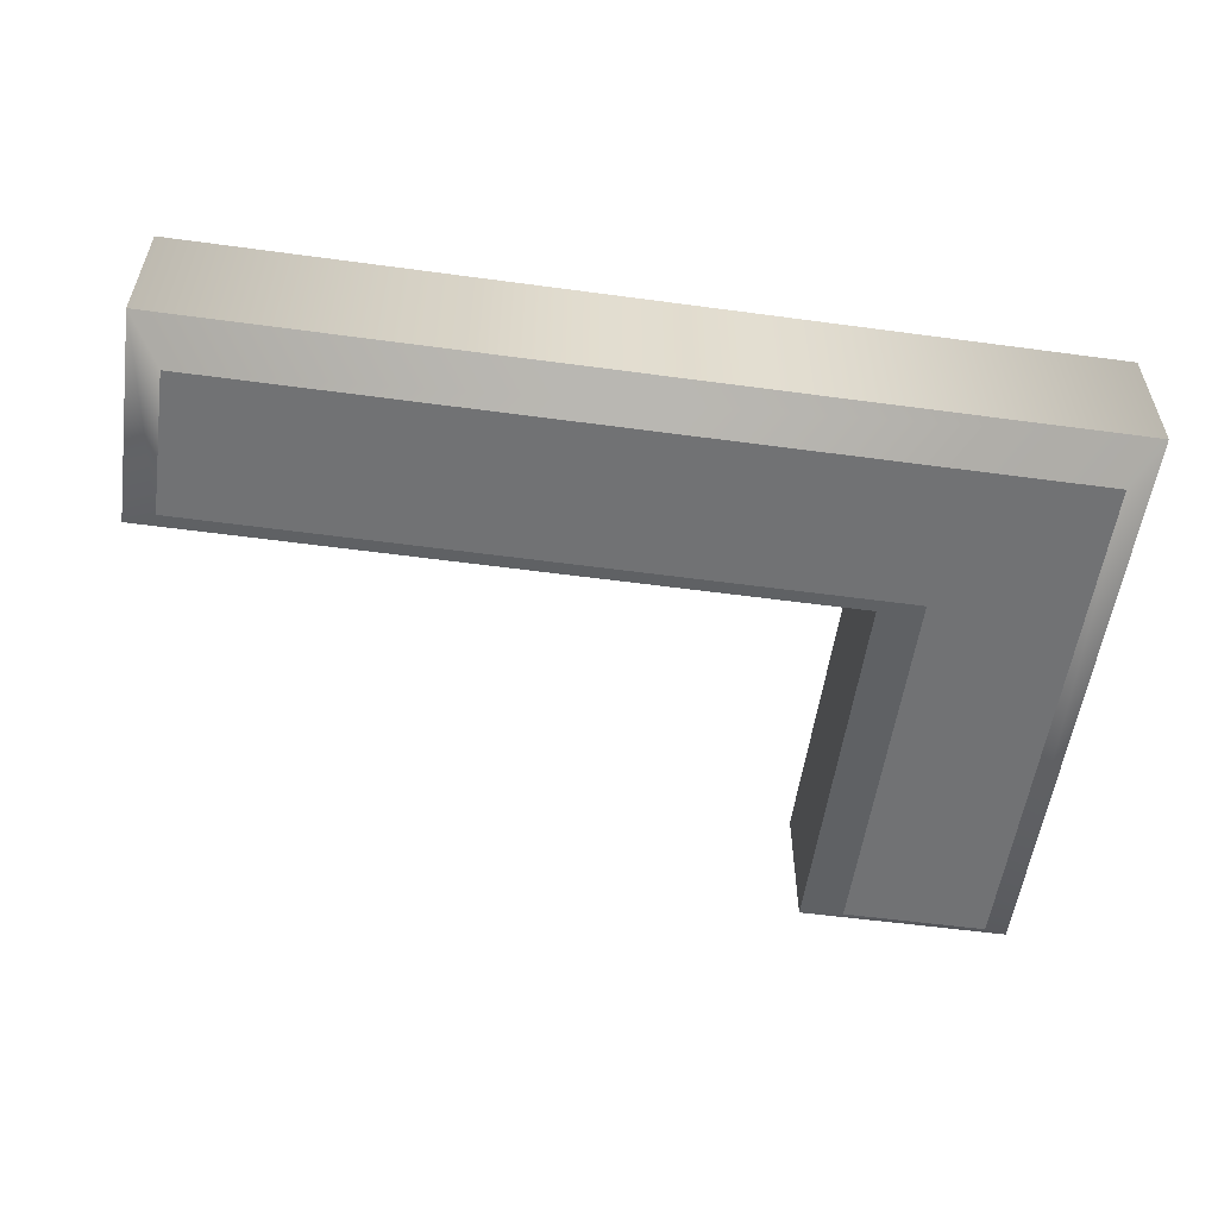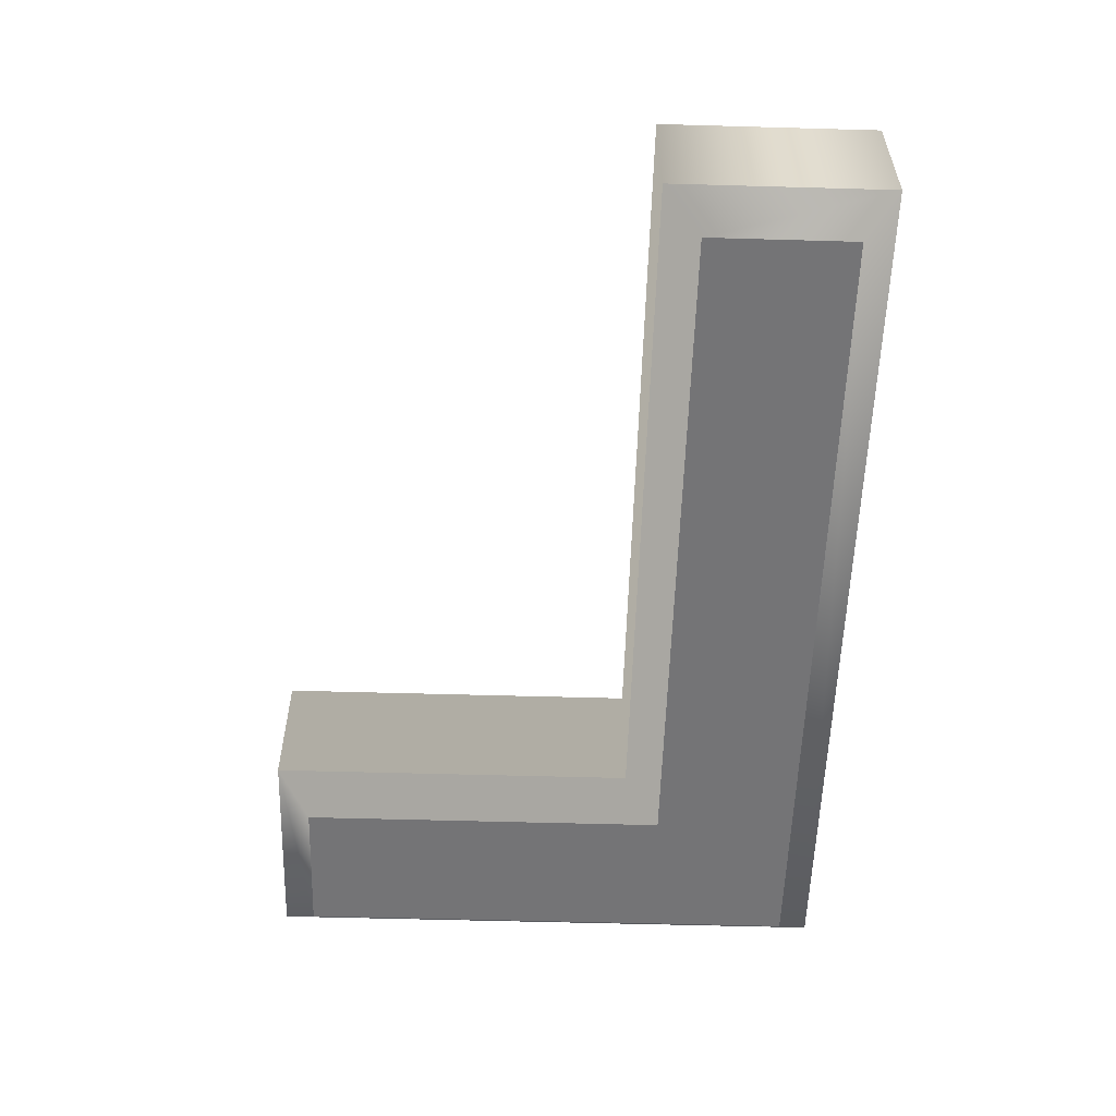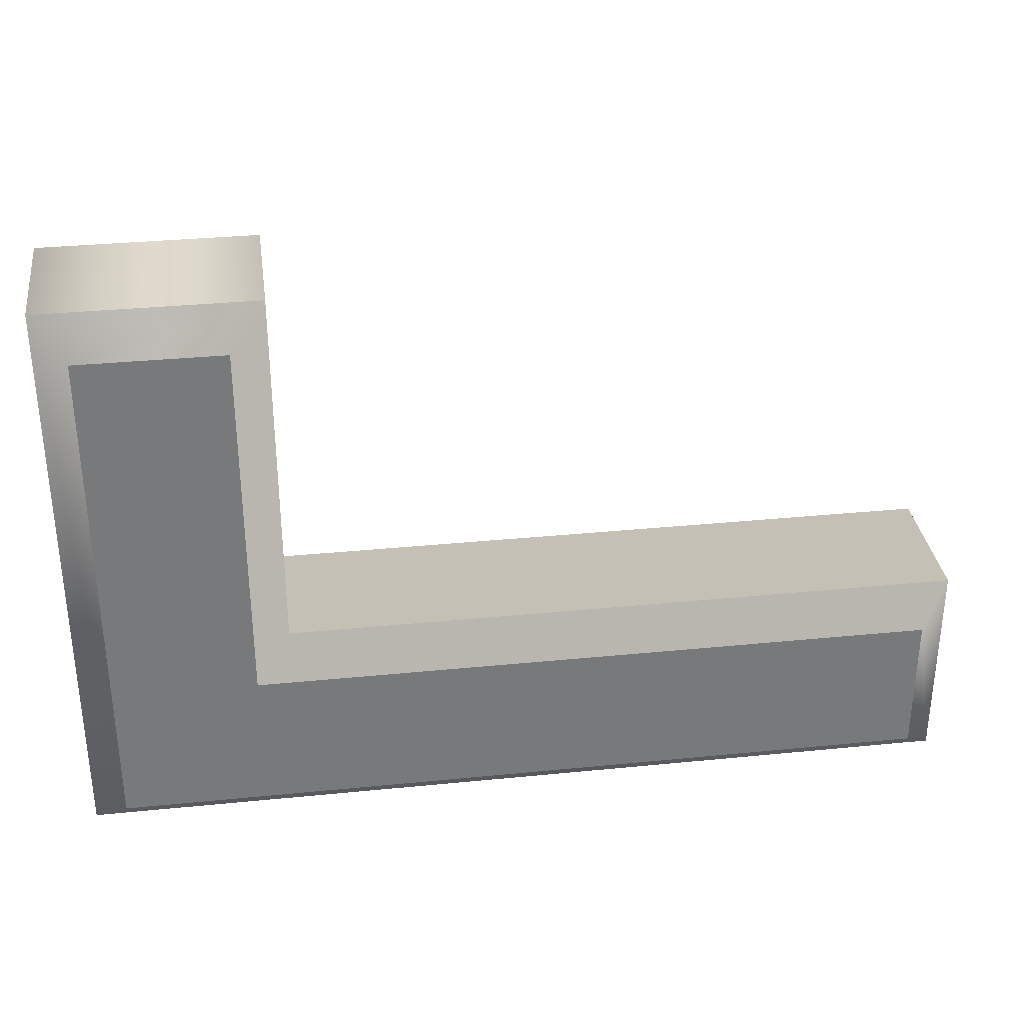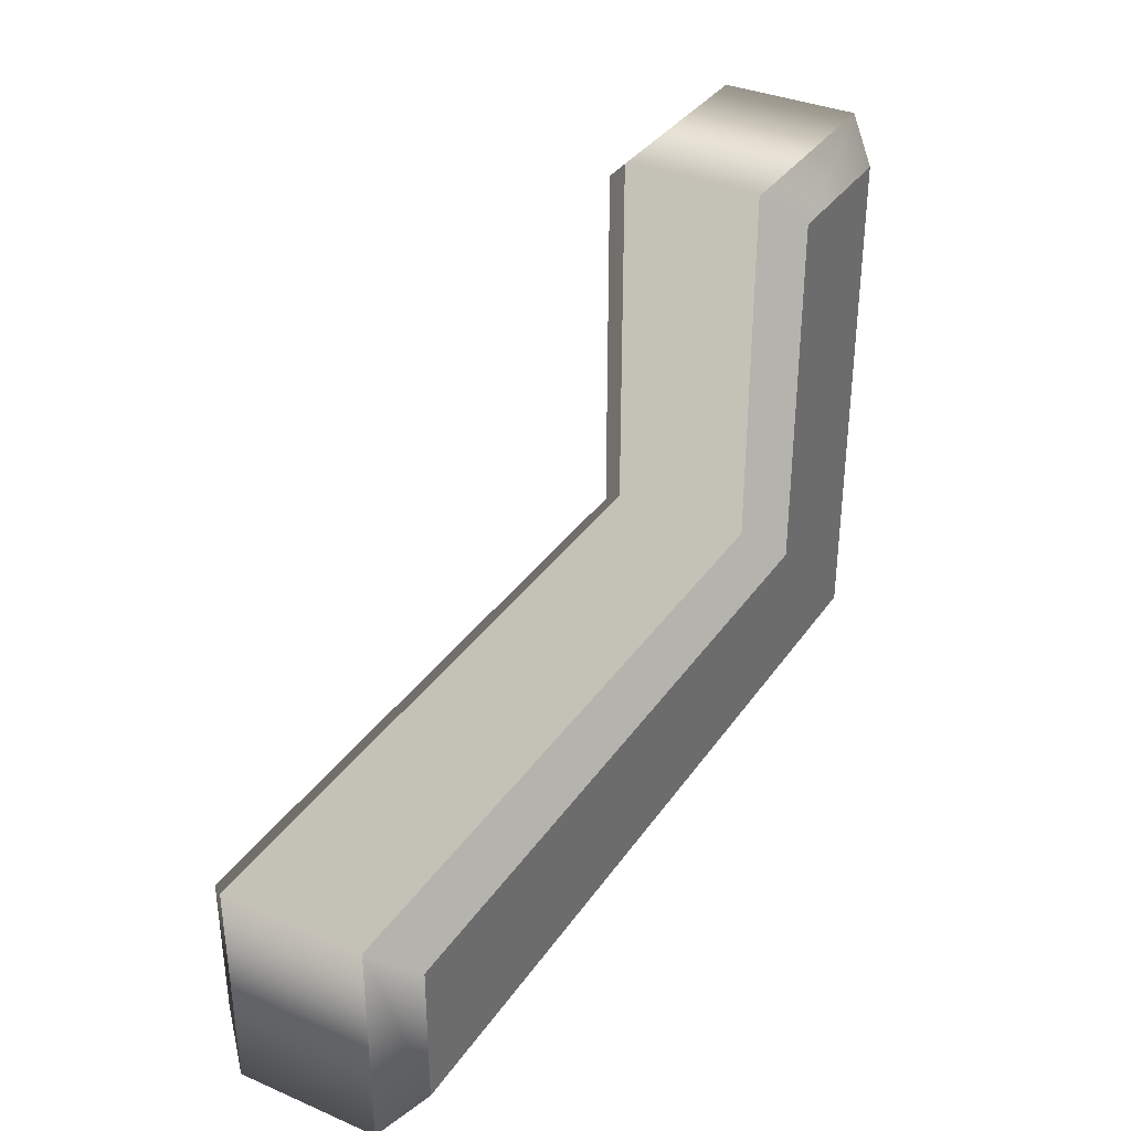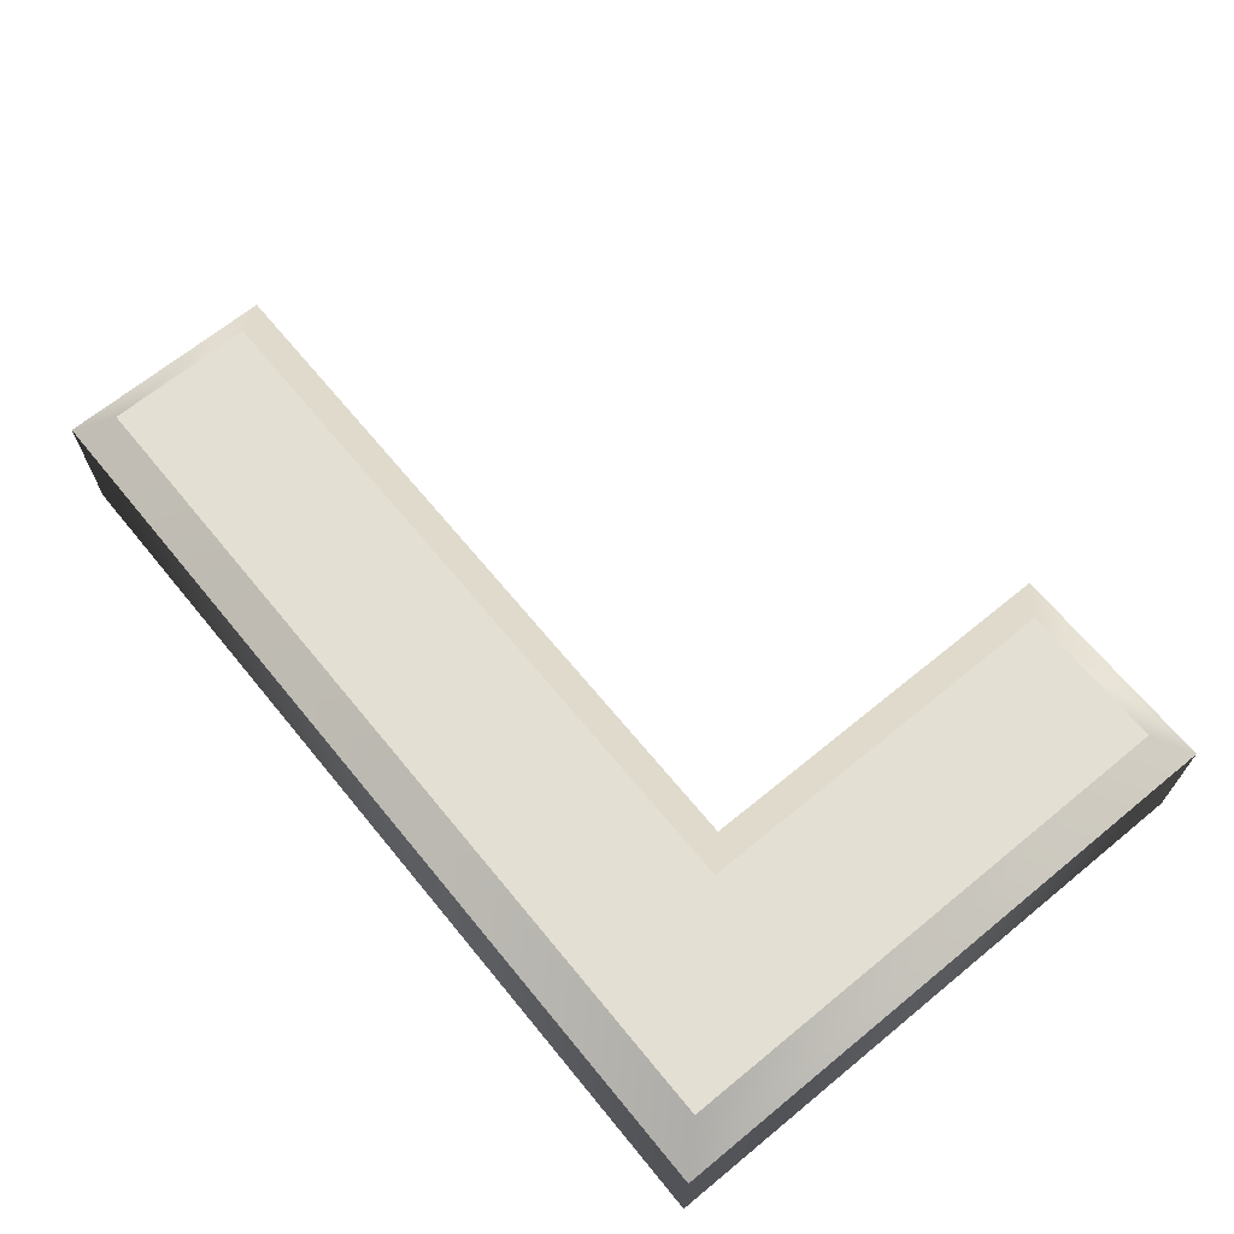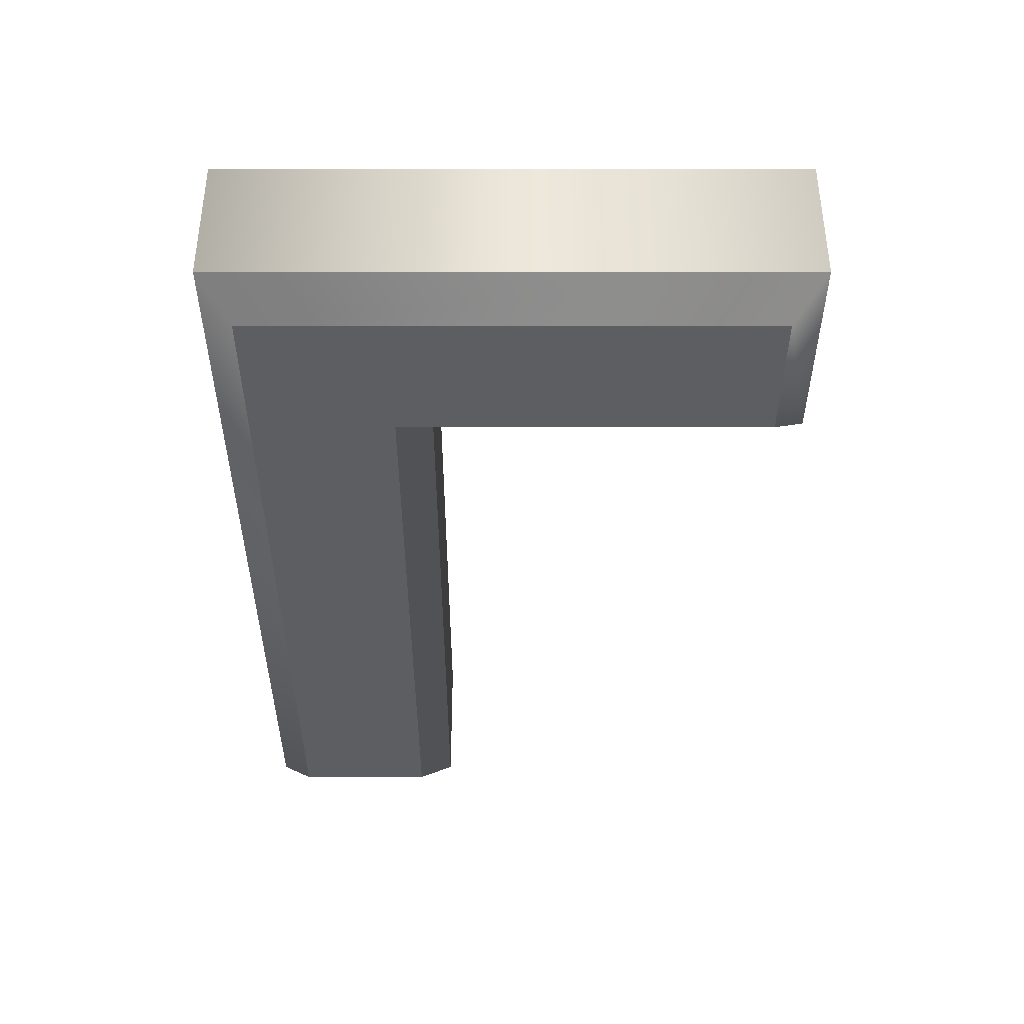
<metadata>
{"format":"obj","ext":"obj","renderer":"f3d","projection":"perspective","resolution":1024,"background":"white","views":[{"elev":-55.4,"azim":-8.1,"up":"+Z"},{"elev":-56.3,"azim":-91.7,"up":"+Z"},{"elev":32.7,"azim":172.1,"up":"+Y"},{"elev":35.0,"azim":-60.3,"up":"+Y"},{"elev":67.1,"azim":50.6,"up":"+Z"},{"elev":-37.9,"azim":90.0,"up":"+Z"}]}
</metadata>
<code>
o Text_CUText.1051
v 0.446 -0.339 -0.06
v 0.055 -0.339 -0.06
v 0.055 -0.421 -0.06
v 0.528 -0.421 -0.06
v 0.528 -0.126 -0.06
v 0.446 -0.126 -0.06
v 0.446 -0.339 0.06
v 0.055 -0.339 0.06
v 0.055 -0.421 0.06
v 0.528 -0.421 0.06
v 0.528 -0.126 0.06
v 0.446 -0.126 0.06
v 0.446 -0.339 0.06
v 0.426 -0.319 0.04
v 0.055 -0.339 0.06
v 0.035 -0.319 0.04
v 0.055 -0.421 0.06
v 0.035 -0.441 0.04
v 0.528 -0.421 0.06
v 0.548 -0.441 0.04
v 0.528 -0.126 0.06
v 0.548 -0.106 0.04
v 0.446 -0.126 0.06
v 0.426 -0.106 0.04
v 0.426 -0.319 0.04
v 0.426 -0.319 -0.04
v 0.035 -0.319 0.04
v 0.035 -0.319 -0.04
v 0.035 -0.441 0.04
v 0.035 -0.441 -0.04
v 0.548 -0.441 0.04
v 0.548 -0.441 -0.04
v 0.548 -0.106 0.04
v 0.548 -0.106 -0.04
v 0.426 -0.106 0.04
v 0.426 -0.106 -0.04
v 0.426 -0.319 -0.04
v 0.446 -0.339 -0.06
v 0.035 -0.319 -0.04
v 0.055 -0.339 -0.06
v 0.035 -0.441 -0.04
v 0.055 -0.421 -0.06
v 0.548 -0.441 -0.04
v 0.528 -0.421 -0.06
v 0.548 -0.106 -0.04
v 0.528 -0.126 -0.06
v 0.426 -0.106 -0.04
v 0.446 -0.126 -0.06
f 2 4 3
f 2 1 4
f 1 5 4
f 6 5 1
f 10 8 9
f 7 8 10
f 11 7 10
f 11 12 7
f 14 16 15 13
f 16 18 17 15
f 18 20 19 17
f 20 22 21 19
f 22 24 23 21
f 24 14 13 23
f 26 28 27 25
f 28 30 29 27
f 30 32 31 29
f 32 34 33 31
f 34 36 35 33
f 36 26 25 35
f 38 40 39 37
f 40 42 41 39
f 42 44 43 41
f 44 46 45 43
f 46 48 47 45
f 48 38 37 47

</code>
